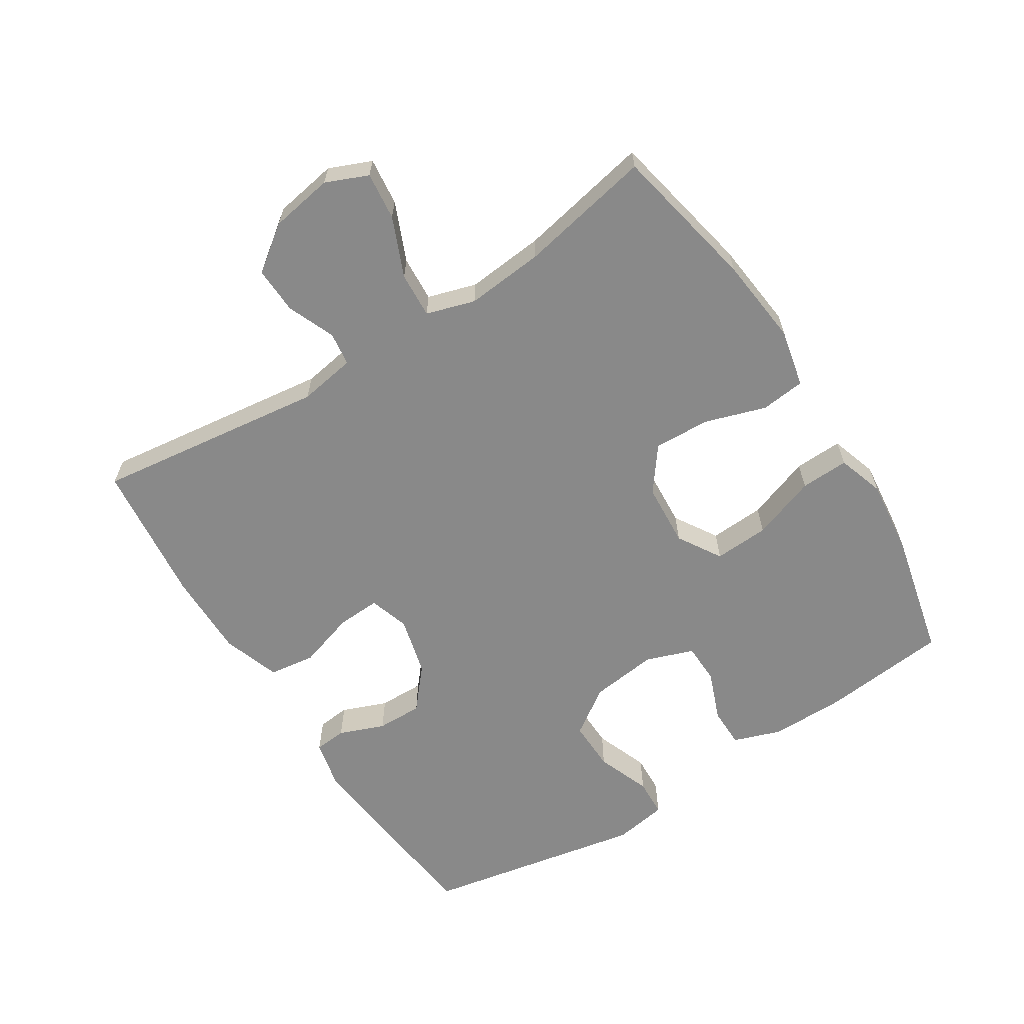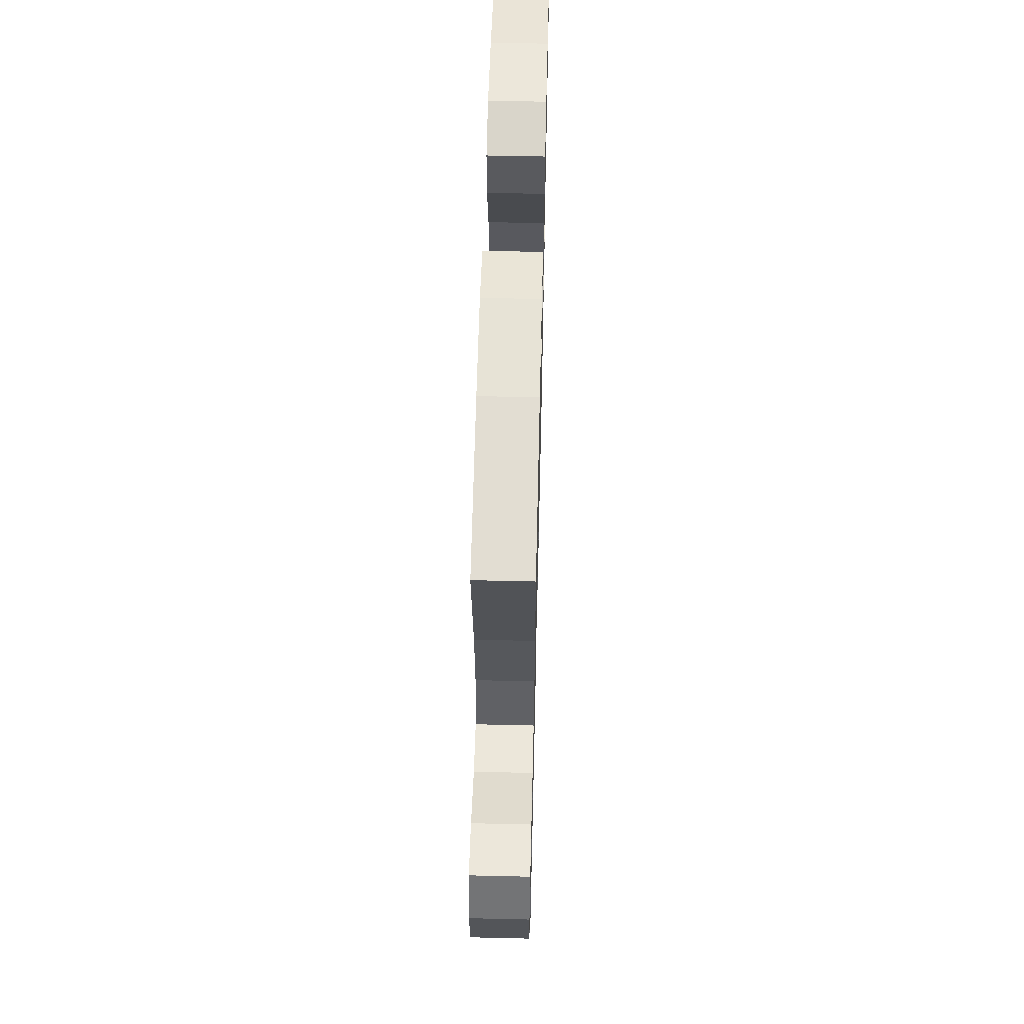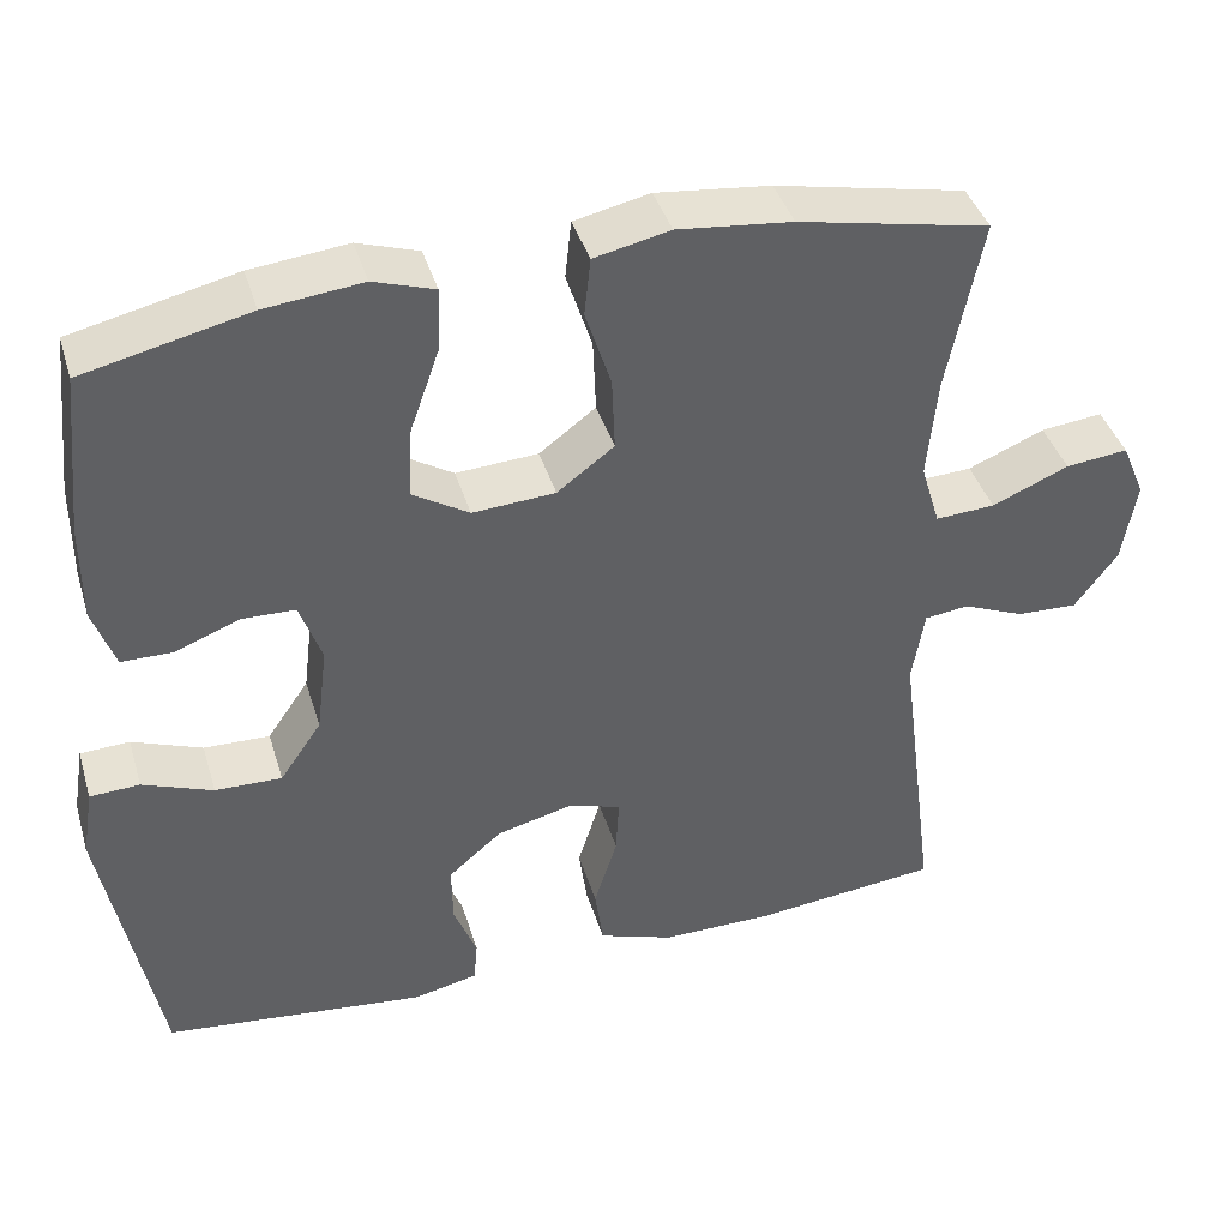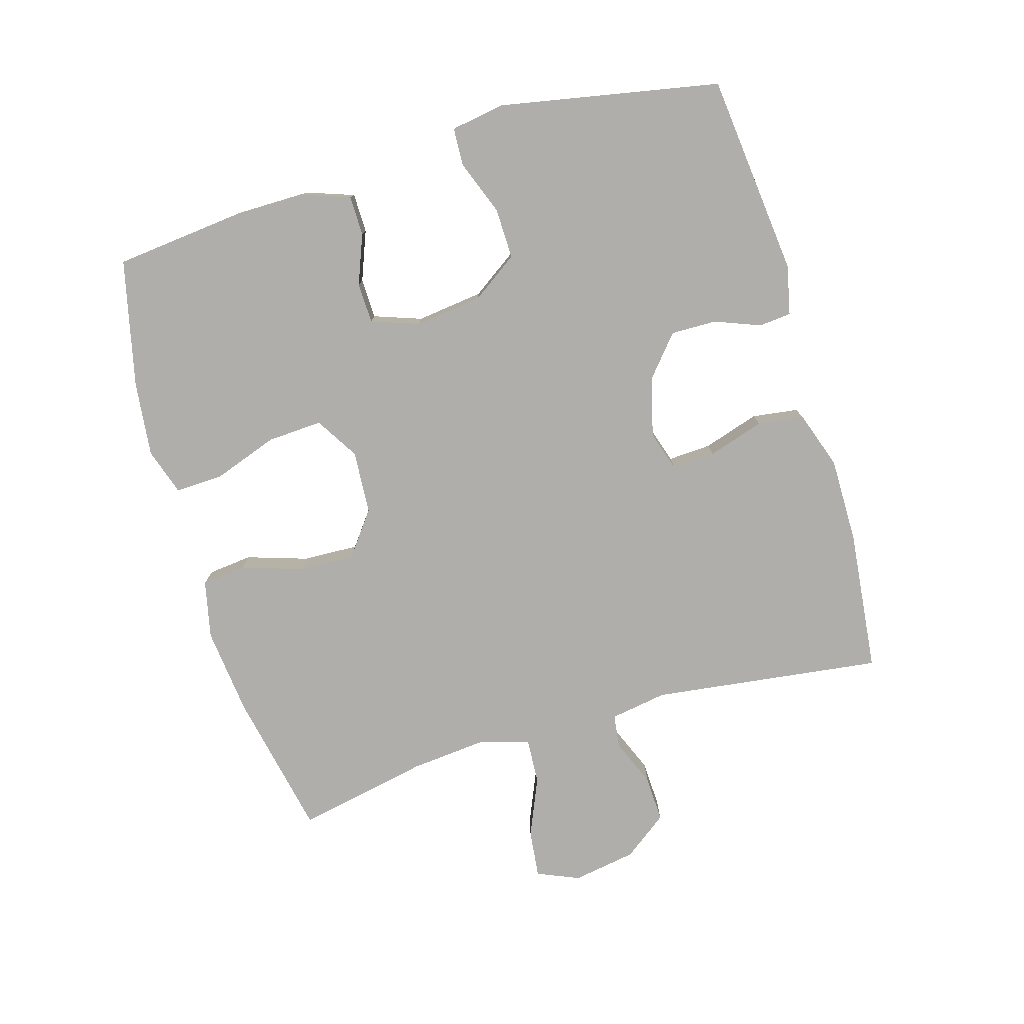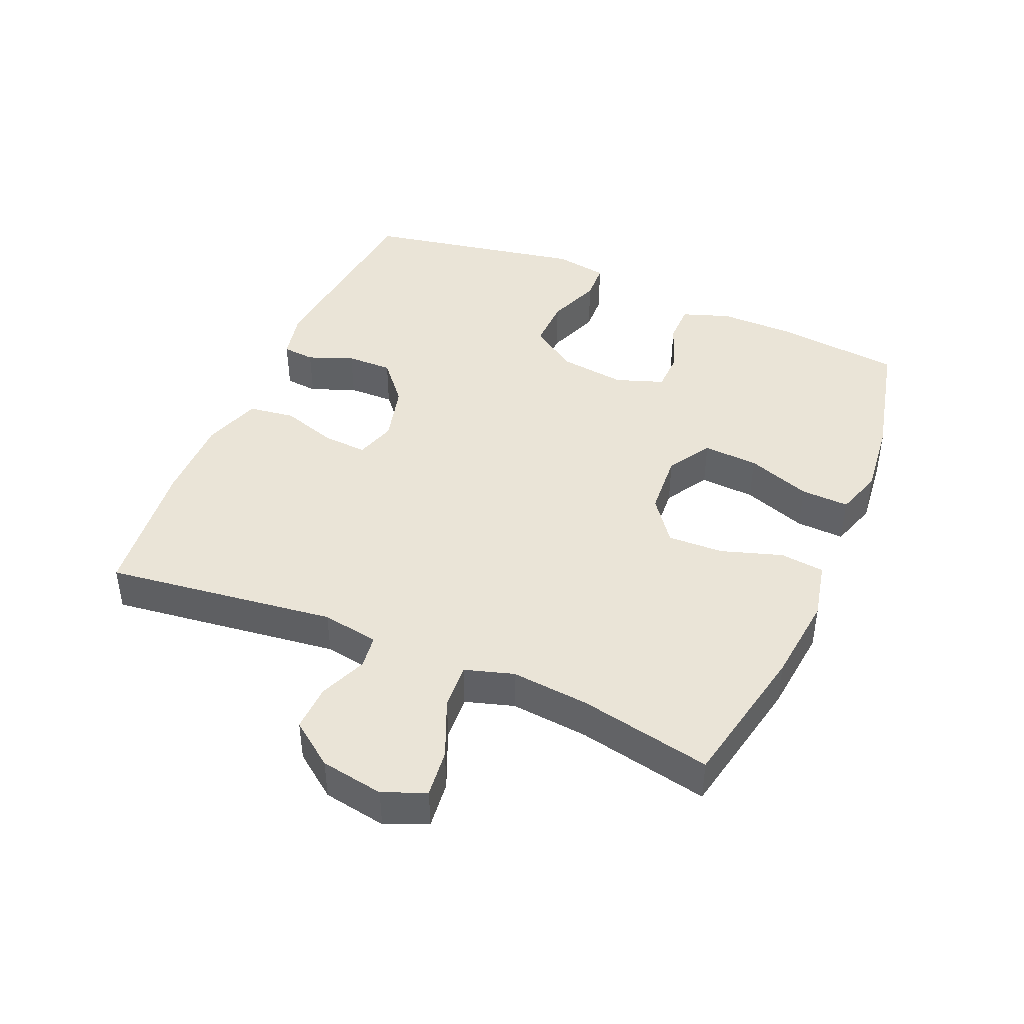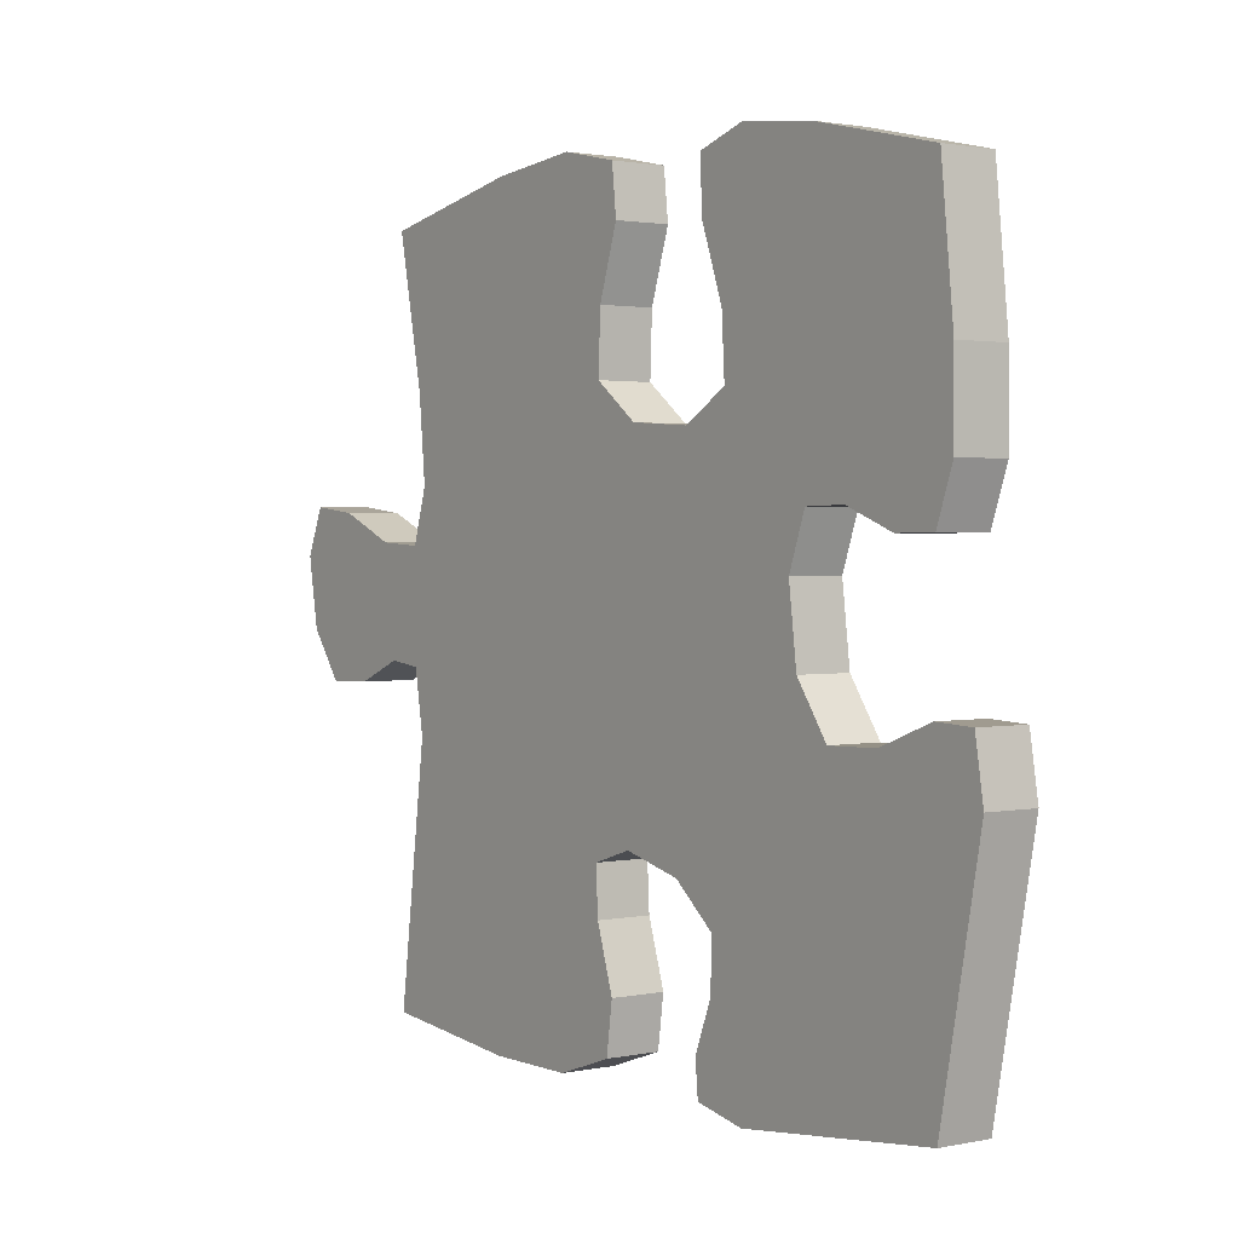
<metadata>
{"format":"obj","ext":"obj","renderer":"f3d","projection":"perspective","resolution":1024,"background":"white","views":[{"elev":-63.0,"azim":-57.6,"up":"+Y"},{"elev":56.5,"azim":-88.6,"up":"+Z"},{"elev":40.6,"azim":163.6,"up":"+Z"},{"elev":-77.9,"azim":106.4,"up":"+Y"},{"elev":43.7,"azim":-66.8,"up":"+Y"},{"elev":1.7,"azim":53.5,"up":"+Z"}]}
</metadata>
<code>
o path5986
v 0.5918 0.0375 -0.1658
v 0.5782 0.0375 -0.0832
v 0.5192 0.0375 -0.08035
v 0.4356 0.0375 -0.1123
v 0.3566 0.0375 -0.1141
v 0.3071 0.0375 -0.04225
v 0.2942 0.0375 0.06195
v 0.3204 0.0375 0.1358
v 0.3833 0.0375 0.1374
v 0.4597 0.0375 0.1077
v 0.5214 0.0375 0.1084
v 0.5474 0.0375 0.1825
v 0.5469 0.0375 0.2986
v 0.5266 0.0375 0.4939
v 0.3302 0.0375 0.5392
v 0.2142 0.0375 0.552
v 0.1415 0.0375 0.5284
v 0.1445 0.0375 0.4534
v 0.1796 0.0375 0.3543
v 0.1844 0.0375 0.2687
v 0.1172 0.0375 0.2275
v 0.01901 0.0375 0.2341
v -0.04863 0.0375 0.2851
v -0.04523 0.0375 0.372
v -0.01472 0.0375 0.4665
v -0.02214 0.0375 0.5354
v -0.1122 0.0375 0.5551
v -0.2485 0.0375 0.5403
v -0.4753 0.0375 0.4939
v -0.4339 0.0375 0.2888
v -0.4226 0.0375 0.1677
v -0.4455 0.0375 0.09233
v -0.5162 0.0375 0.09648
v -0.6074 0.0375 0.1351
v -0.6815 0.0375 0.1434
v -0.709 0.0375 0.07783
v -0.6924 0.0375 -0.02032
v -0.6417 0.0375 -0.08863
v -0.5694 0.0375 -0.08582
v -0.4959 0.0375 -0.05541
v -0.444 0.0375 -0.06208
v -0.4293 0.0375 -0.1504
v -0.4753 0.0375 -0.5078
v -0.2548 0.0375 -0.5317
v -0.1218 0.0375 -0.5323
v -0.03266 0.0375 -0.5018
v -0.0228 0.0375 -0.4298
v -0.05028 0.0375 -0.3426
v -0.05384 0.0375 -0.2754
v 0.008181 0.0375 -0.2556
v 0.09906 0.0375 -0.2789
v 0.1625 0.0375 -0.3328
v 0.1612 0.0375 -0.4038
v 0.134 0.0375 -0.474
v 0.1385 0.0375 -0.5242
v 0.2149 0.0375 -0.541
v 0.5266 0.0375 -0.5078
v 0.5918 -0.0375 -0.1658
v 0.5782 -0.0375 -0.0832
v 0.5192 -0.0375 -0.08035
v 0.4356 -0.0375 -0.1123
v 0.3566 -0.0375 -0.1141
v 0.3071 -0.0375 -0.04225
v 0.2942 -0.0375 0.06195
v 0.3204 -0.0375 0.1358
v 0.3833 -0.0375 0.1374
v 0.4597 -0.0375 0.1077
v 0.5214 -0.0375 0.1084
v 0.5474 -0.0375 0.1825
v 0.5469 -0.0375 0.2986
v 0.5266 -0.0375 0.4939
v 0.3302 -0.0375 0.5392
v 0.2142 -0.0375 0.552
v 0.1415 -0.0375 0.5284
v 0.1445 -0.0375 0.4534
v 0.1796 -0.0375 0.3543
v 0.1844 -0.0375 0.2687
v 0.1172 -0.0375 0.2275
v 0.01901 -0.0375 0.2341
v -0.04863 -0.0375 0.2851
v -0.04523 -0.0375 0.372
v -0.01472 -0.0375 0.4665
v -0.02214 -0.0375 0.5354
v -0.1122 -0.0375 0.5551
v -0.2485 -0.0375 0.5403
v -0.4753 -0.0375 0.4939
v -0.4339 -0.0375 0.2888
v -0.4226 -0.0375 0.1677
v -0.4455 -0.0375 0.09233
v -0.5162 -0.0375 0.09648
v -0.6074 -0.0375 0.1351
v -0.6815 -0.0375 0.1434
v -0.709 -0.0375 0.07783
v -0.6924 -0.0375 -0.02032
v -0.6417 -0.0375 -0.08863
v -0.5694 -0.0375 -0.08582
v -0.4959 -0.0375 -0.05541
v -0.444 -0.0375 -0.06208
v -0.4293 -0.0375 -0.1504
v -0.4753 -0.0375 -0.5078
v -0.2548 -0.0375 -0.5317
v -0.1218 -0.0375 -0.5323
v -0.03266 -0.0375 -0.5018
v -0.0228 -0.0375 -0.4298
v -0.05028 -0.0375 -0.3426
v -0.05384 -0.0375 -0.2754
v 0.008181 -0.0375 -0.2556
v 0.09906 -0.0375 -0.2789
v 0.1625 -0.0375 -0.3328
v 0.1612 -0.0375 -0.4038
v 0.134 -0.0375 -0.474
v 0.1385 -0.0375 -0.5242
v 0.2149 -0.0375 -0.541
v 0.5266 -0.0375 -0.5078
v -0.02214 0.0375 0.5354
v -0.02214 0.0375 0.5354
v -0.1122 0.0375 0.5551
v -0.2485 0.0375 0.5403
v 0.3302 0.0375 0.5392
v 0.2142 0.0375 0.552
v 0.1415 0.0375 0.5284
v 0.1415 0.0375 0.5284
v -0.01472 0.0375 0.4665
v 0.1445 0.0375 0.4534
v 0.5266 0.0375 0.4939
v 0.5266 0.0375 0.4939
v -0.4753 0.0375 0.4939
v -0.4753 0.0375 0.4939
v -0.04523 0.0375 0.372
v 0.1796 0.0375 0.3543
v 0.5469 0.0375 0.2986
v -0.4339 0.0375 0.2888
v -0.04863 0.0375 0.2851
v 0.1844 0.0375 0.2687
v 0.1844 0.0375 0.2687
v 0.5474 0.0375 0.1825
v -0.4226 0.0375 0.1677
v 0.01901 0.0375 0.2341
v 0.1172 0.0375 0.2275
v 0.5214 0.0375 0.1084
v 0.5214 0.0375 0.1084
v 0.3204 0.0375 0.1358
v 0.3204 0.0375 0.1358
v 0.3833 0.0375 0.1374
v -0.4455 0.0375 0.09233
v -0.4455 0.0375 0.09233
v -0.6074 0.0375 0.1351
v -0.6815 0.0375 0.1434
v -0.6815 0.0375 0.1434
v -0.709 0.0375 0.07783
v 0.4597 0.0375 0.1077
v 0.2942 0.0375 0.06195
v -0.5162 0.0375 0.09648
v -0.6924 0.0375 -0.02032
v 0.3071 0.0375 -0.04225
v -0.6417 0.0375 -0.08863
v 0.3566 0.0375 -0.1141
v -0.4959 0.0375 -0.05541
v -0.444 0.0375 -0.06208
v -0.444 0.0375 -0.06208
v -0.5694 0.0375 -0.08582
v -0.4293 0.0375 -0.1504
v 0.5782 0.0375 -0.0832
v 0.5782 0.0375 -0.0832
v 0.5192 0.0375 -0.08035
v 0.4356 0.0375 -0.1123
v 0.5918 0.0375 -0.1658
v 0.008181 0.0375 -0.2556
v 0.09906 0.0375 -0.2789
v -0.05384 0.0375 -0.2754
v -0.05384 0.0375 -0.2754
v -0.05028 0.0375 -0.3426
v 0.1625 0.0375 -0.3328
v 0.1612 0.0375 -0.4038
v -0.0228 0.0375 -0.4298
v 0.134 0.0375 -0.474
v -0.03266 0.0375 -0.5018
v -0.03266 0.0375 -0.5018
v 0.1385 0.0375 -0.5242
v 0.1385 0.0375 -0.5242
v -0.4753 0.0375 -0.5078
v -0.4753 0.0375 -0.5078
v 0.5266 0.0375 -0.5078
v 0.5266 0.0375 -0.5078
v -0.1218 0.0375 -0.5323
v -0.2548 0.0375 -0.5317
v 0.2149 0.0375 -0.541
v -0.02214 -0.0375 0.5354
v -0.02214 -0.0375 0.5354
v -0.1122 -0.0375 0.5551
v -0.2485 -0.0375 0.5403
v 0.3302 -0.0375 0.5392
v 0.2142 -0.0375 0.552
v 0.1415 -0.0375 0.5284
v 0.1415 -0.0375 0.5284
v -0.01472 -0.0375 0.4665
v 0.1445 -0.0375 0.4534
v 0.5266 -0.0375 0.4939
v 0.5266 -0.0375 0.4939
v -0.4753 -0.0375 0.4939
v -0.4753 -0.0375 0.4939
v -0.04523 -0.0375 0.372
v 0.1796 -0.0375 0.3543
v 0.5469 -0.0375 0.2986
v -0.4339 -0.0375 0.2888
v -0.04863 -0.0375 0.2851
v 0.1844 -0.0375 0.2687
v 0.1844 -0.0375 0.2687
v 0.5474 -0.0375 0.1825
v -0.4226 -0.0375 0.1677
v 0.01901 -0.0375 0.2341
v 0.1172 -0.0375 0.2275
v 0.5214 -0.0375 0.1084
v 0.5214 -0.0375 0.1084
v 0.3204 -0.0375 0.1358
v 0.3204 -0.0375 0.1358
v 0.3833 -0.0375 0.1374
v -0.4455 -0.0375 0.09233
v -0.4455 -0.0375 0.09233
v -0.6074 -0.0375 0.1351
v -0.6815 -0.0375 0.1434
v -0.6815 -0.0375 0.1434
v -0.709 -0.0375 0.07783
v 0.4597 -0.0375 0.1077
v 0.2942 -0.0375 0.06195
v -0.5162 -0.0375 0.09648
v -0.6924 -0.0375 -0.02032
v 0.3071 -0.0375 -0.04225
v -0.6417 -0.0375 -0.08863
v 0.3566 -0.0375 -0.1141
v -0.4959 -0.0375 -0.05541
v -0.444 -0.0375 -0.06208
v -0.444 -0.0375 -0.06208
v -0.5694 -0.0375 -0.08582
v -0.4293 -0.0375 -0.1504
v 0.5782 -0.0375 -0.0832
v 0.5782 -0.0375 -0.0832
v 0.5192 -0.0375 -0.08035
v 0.4356 -0.0375 -0.1123
v 0.5918 -0.0375 -0.1658
v 0.008181 -0.0375 -0.2556
v 0.09906 -0.0375 -0.2789
v -0.05384 -0.0375 -0.2754
v -0.05384 -0.0375 -0.2754
v -0.05028 -0.0375 -0.3426
v 0.1625 -0.0375 -0.3328
v 0.1612 -0.0375 -0.4038
v -0.0228 -0.0375 -0.4298
v 0.134 -0.0375 -0.474
v -0.03266 -0.0375 -0.5018
v -0.03266 -0.0375 -0.5018
v 0.1385 -0.0375 -0.5242
v 0.1385 -0.0375 -0.5242
v -0.4753 -0.0375 -0.5078
v -0.4753 -0.0375 -0.5078
v 0.5266 -0.0375 -0.5078
v 0.5266 -0.0375 -0.5078
v -0.1218 -0.0375 -0.5323
v -0.2548 -0.0375 -0.5317
v 0.2149 -0.0375 -0.541
f 217 203 207
f 190 196 188
f 228 241 242
f 260 247 249
f 256 247 260
f 210 206 205
f 241 212 211
f 234 227 229
f 198 192 204
f 230 242 246
f 225 212 241
f 256 230 246
f 220 227 226
f 223 220 221
f 205 202 191
f 258 245 259
f 203 192 197
f 203 217 204
f 227 220 223
f 259 235 254
f 259 243 235
f 243 259 245
f 213 209 224
f 212 215 207
f 243 232 235
f 240 239 256
f 215 212 225
f 231 226 234
f 211 206 218
f 224 209 217
f 205 191 200
f 245 258 248
f 191 202 190
f 209 204 217
f 197 193 194
f 203 204 192
f 241 211 243
f 225 241 228
f 232 211 218
f 217 207 215
f 218 206 210
f 239 240 238
f 232 218 231
f 248 258 250
f 228 242 230
f 246 247 256
f 234 226 227
f 218 226 231
f 202 196 190
f 193 197 192
f 202 205 206
f 239 230 256
f 243 211 232
f 260 249 252
f 236 238 240
f 116 27 84 189
f 27 28 85 84
f 15 16 73 72
f 16 122 195 73
f 25 26 83 82
f 17 18 75 74
f 126 15 72 199
f 28 128 201 85
f 24 25 82 81
f 18 19 76 75
f 13 14 71 70
f 29 30 87 86
f 23 24 81 80
f 19 135 208 76
f 12 13 70 69
f 30 31 88 87
f 22 23 80 79
f 20 21 78 77
f 21 22 79 78
f 141 12 69 214
f 143 9 66 216
f 31 146 219 88
f 34 149 222 91
f 35 36 93 92
f 10 11 68 67
f 9 10 67 66
f 7 8 65 64
f 33 34 91 90
f 32 33 90 89
f 36 37 94 93
f 6 7 64 63
f 37 38 95 94
f 5 6 63 62
f 40 160 233 97
f 39 40 97 96
f 38 39 96 95
f 41 42 99 98
f 164 3 60 237
f 3 4 61 60
f 1 2 59 58
f 4 5 62 61
f 50 51 108 107
f 171 50 107 244
f 48 49 106 105
f 51 52 109 108
f 52 53 110 109
f 47 48 105 104
f 53 54 111 110
f 178 47 104 251
f 54 180 253 111
f 42 182 255 99
f 184 1 58 257
f 45 46 103 102
f 44 45 102 101
f 43 44 101 100
f 56 57 114 113
f 55 56 113 112
f 144 134 130
f 117 115 123
f 155 169 168
f 187 176 174
f 183 187 174
f 137 132 133
f 168 138 139
f 161 156 154
f 125 131 119
f 157 173 169
f 152 168 139
f 183 173 157
f 147 153 154
f 150 148 147
f 132 118 129
f 185 186 172
f 130 124 119
f 130 131 144
f 154 150 147
f 186 181 162
f 186 162 170
f 170 172 186
f 140 151 136
f 139 134 142
f 170 162 159
f 167 183 166
f 142 152 139
f 158 161 153
f 138 145 133
f 151 144 136
f 132 127 118
f 172 175 185
f 118 117 129
f 136 144 131
f 124 121 120
f 130 119 131
f 168 170 138
f 152 155 168
f 159 145 138
f 144 142 134
f 145 137 133
f 166 165 167
f 159 158 145
f 175 177 185
f 155 157 169
f 173 183 174
f 161 154 153
f 145 158 153
f 129 117 123
f 120 119 124
f 129 133 132
f 166 183 157
f 170 159 138
f 187 179 176
f 163 167 165

</code>
